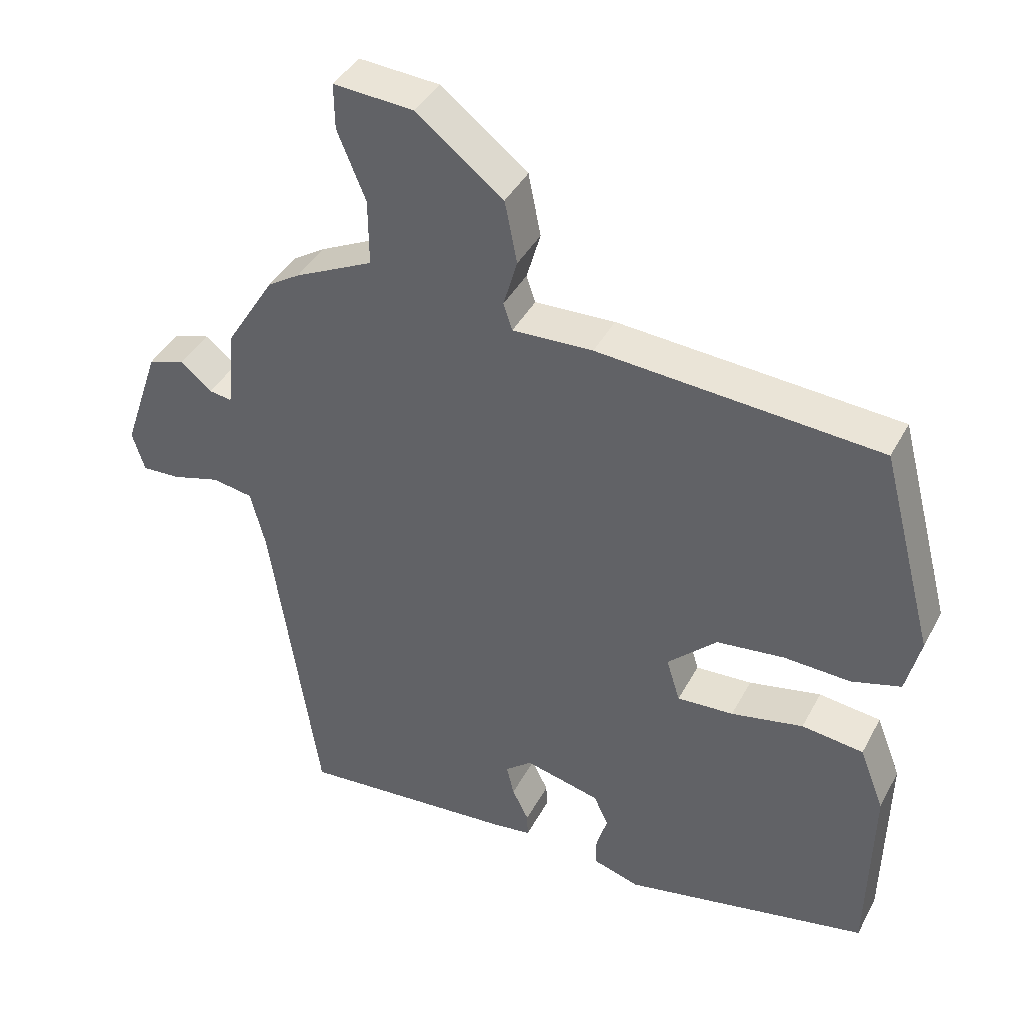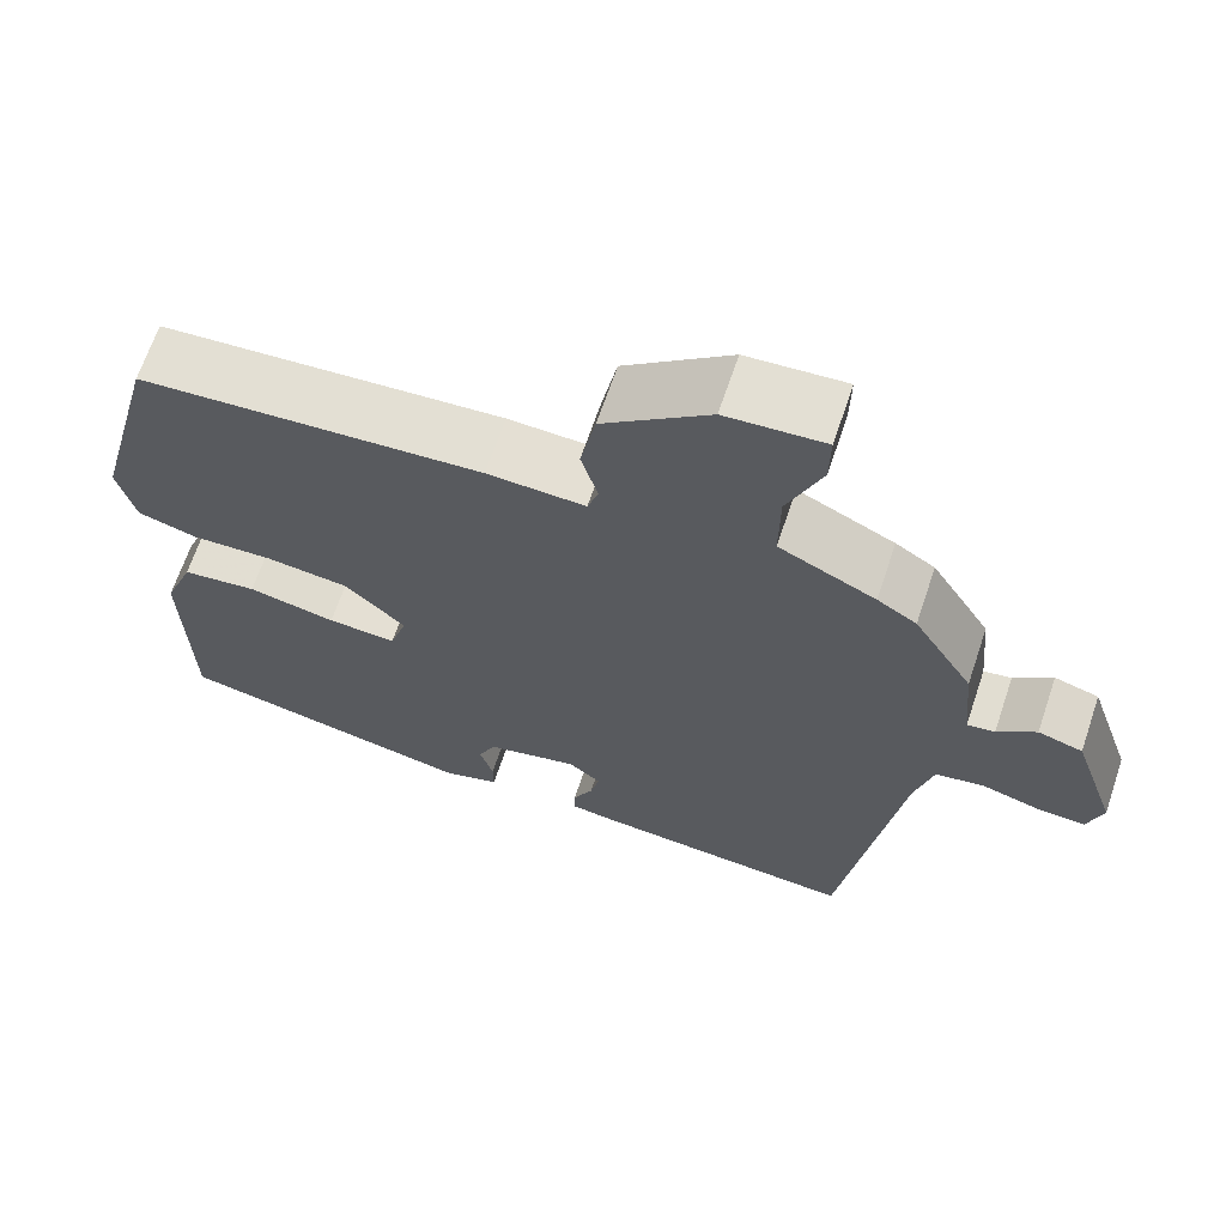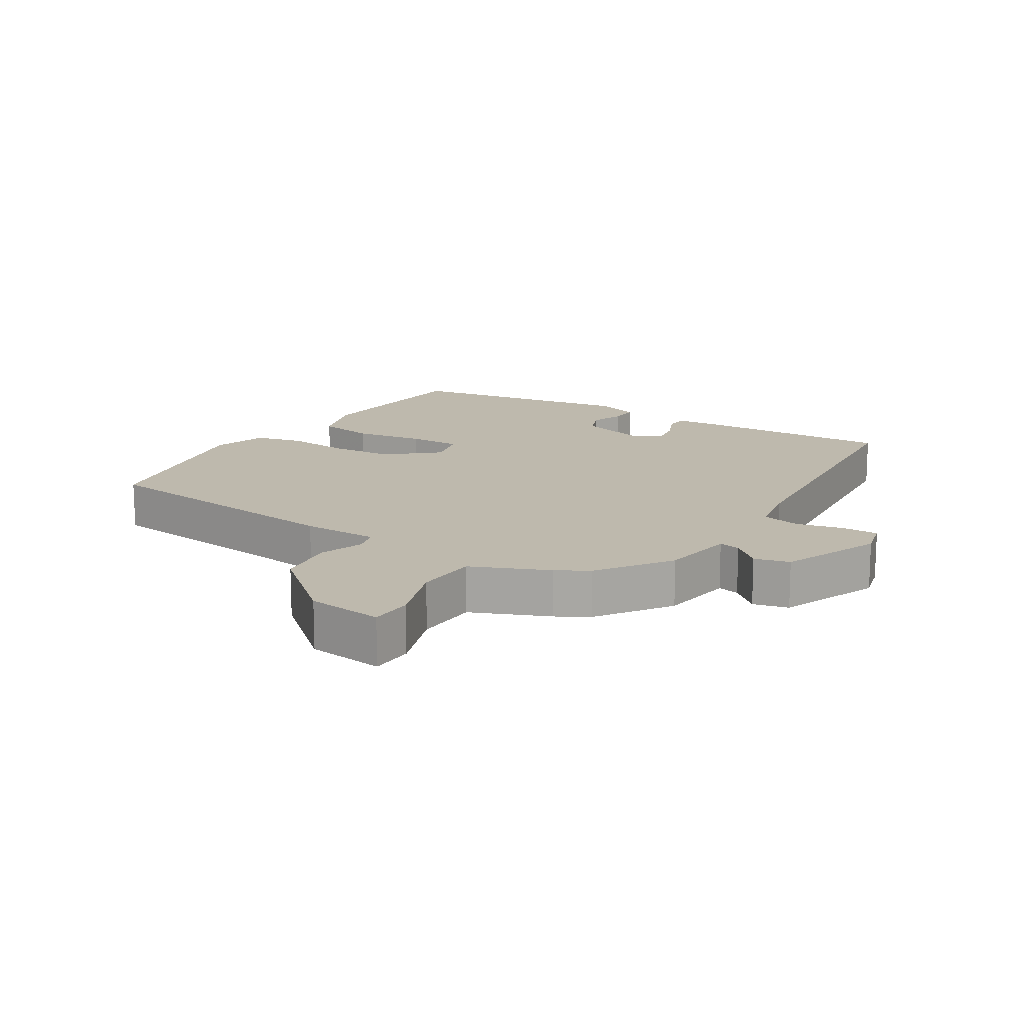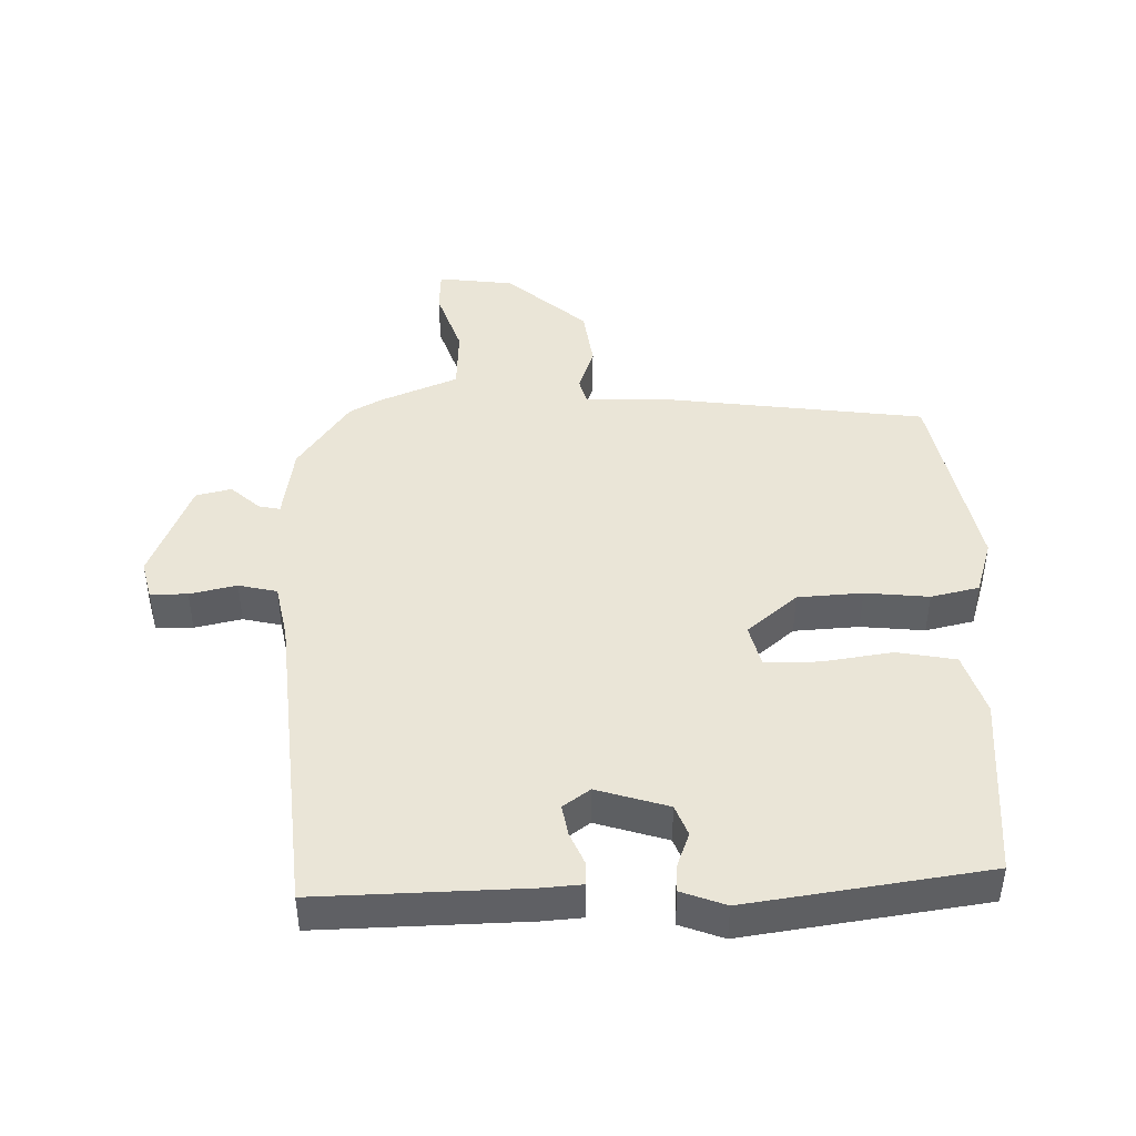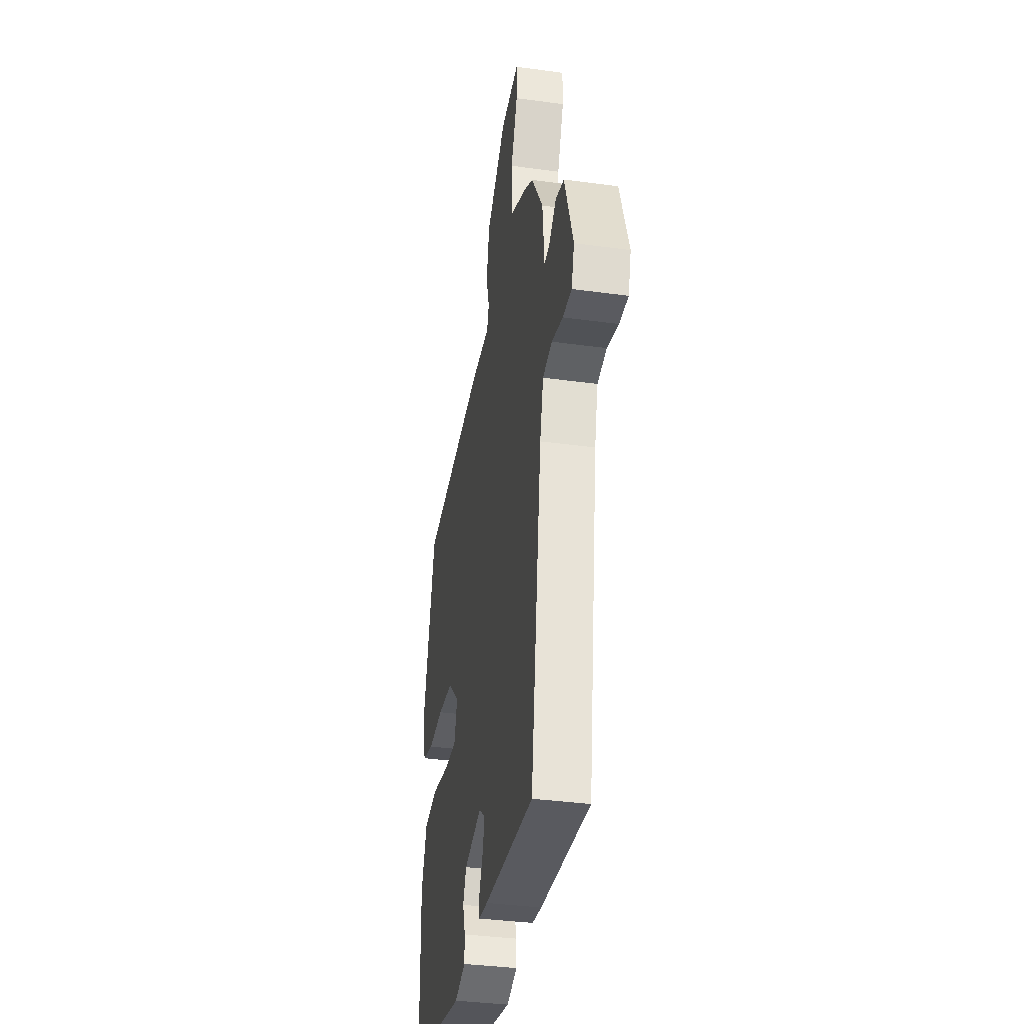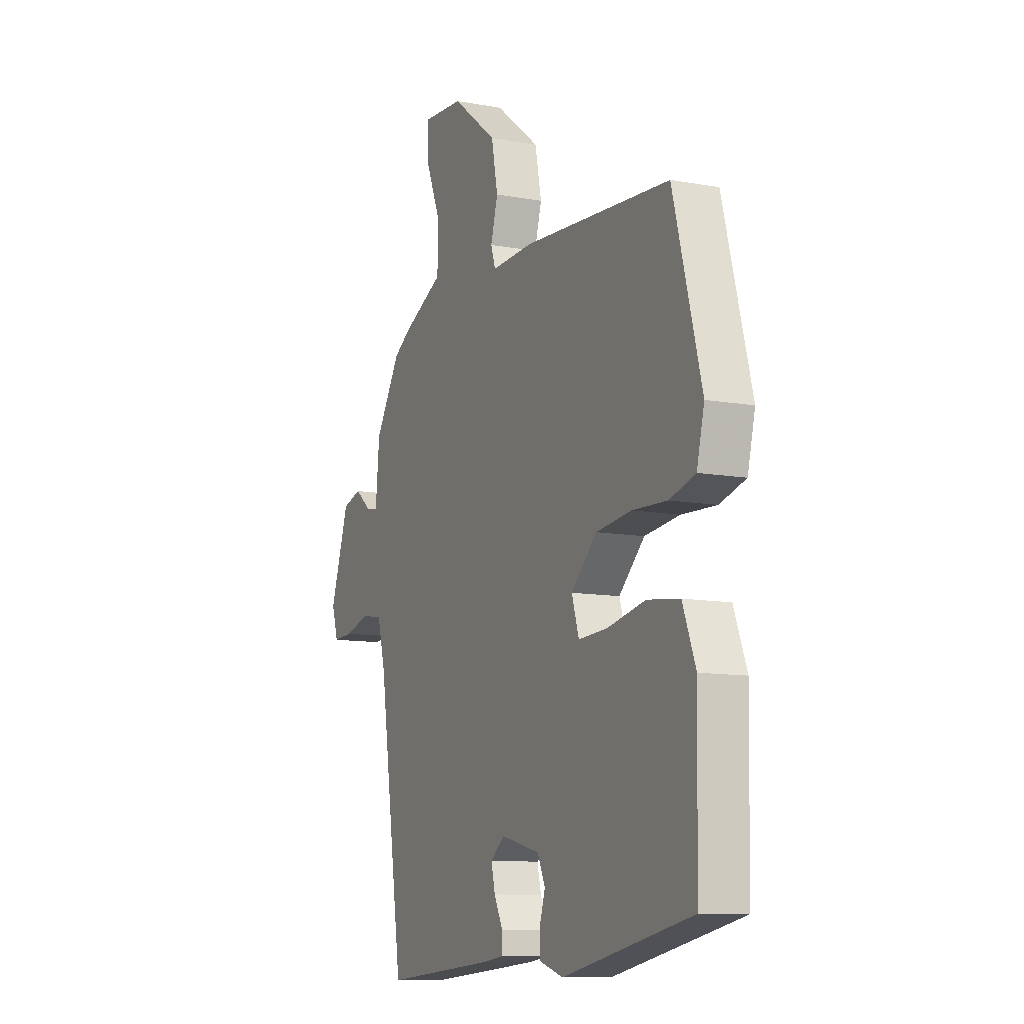
<metadata>
{"format":"obj","ext":"obj","renderer":"f3d","projection":"perspective","resolution":1024,"background":"white","views":[{"elev":40.7,"azim":-154.0,"up":"+Z"},{"elev":66.4,"azim":18.6,"up":"+Z"},{"elev":15.1,"azim":35.0,"up":"+Y"},{"elev":44.1,"azim":-178.0,"up":"+Y"},{"elev":-36.5,"azim":79.9,"up":"+Z"},{"elev":-10.5,"azim":-114.8,"up":"+Z"}]}
</metadata>
<code>
v 0.423 0.07 -0.502
v 0.11 0.07 -0.476
v 0.051 0.07 -0.468
v 0.052 0.07 -0.433
v 0.076 0.07 -0.385
v 0.087 0.07 -0.339
v 0.048 0.07 -0.307
v -0.062 0.07 -0.334
v -0.083 0.07 -0.38
v -0.067 0.07 -0.432
v -0.067 0.07 -0.475
v -0.135 0.07 -0.496
v -0.494 0.07 -0.422
v -0.5 0.07 -0.142
v -0.464 0.07 -0.049
v -0.374 0.07 -0.038
v -0.269 0.07 -0.06
v -0.187 0.07 -0.065
v -0.167 0.07 -0.001
v -0.239 0.07 0.068
v -0.337 0.07 0.08
v -0.434 0.07 0.076
v -0.506 0.07 0.097
v -0.527 0.07 0.182
v -0.449 0.07 0.479
v -0.039 0.07 0.508
v 0.078 0.07 0.503
v 0.091 0.07 0.542
v 0.071 0.07 0.612
v 0.089 0.07 0.703
v 0.215 0.07 0.801
v 0.332 0.07 0.809
v 0.331 0.07 0.743
v 0.29 0.07 0.643
v 0.289 0.07 0.546
v 0.404 0.07 0.49
v 0.451 0.07 0.46
v 0.522 0.07 0.345
v 0.533 0.07 0.23
v 0.566 0.07 0.235
v 0.612 0.07 0.272
v 0.665 0.07 0.256
v 0.718 0.07 0.099
v 0.7 0.07 0.041
v 0.644 0.07 0.044
v 0.574 0.07 0.064
v 0.515 0.07 0.054
v 0.493 0.07 -0.031
v 0.423 0 -0.502
v 0.11 0 -0.476
v 0.051 0 -0.468
v 0.052 0 -0.433
v 0.076 0 -0.385
v 0.087 0 -0.339
v 0.048 0 -0.307
v -0.062 0 -0.334
v -0.083 0 -0.38
v -0.067 0 -0.432
v -0.067 0 -0.475
v -0.135 0 -0.496
v -0.494 0 -0.422
v -0.5 0 -0.142
v -0.464 0 -0.049
v -0.374 0 -0.038
v -0.269 0 -0.06
v -0.187 0 -0.065
v -0.167 0 -0.001
v -0.239 0 0.068
v -0.337 0 0.08
v -0.434 0 0.076
v -0.506 0 0.097
v -0.527 0 0.182
v -0.449 0 0.479
v -0.039 0 0.508
v 0.078 0 0.503
v 0.091 0 0.542
v 0.071 0 0.612
v 0.089 0 0.703
v 0.215 0 0.801
v 0.332 0 0.809
v 0.331 0 0.743
v 0.29 0 0.643
v 0.289 0 0.546
v 0.404 0 0.49
v 0.451 0 0.46
v 0.522 0 0.345
v 0.533 0 0.23
v 0.566 0 0.235
v 0.612 0 0.272
v 0.665 0 0.256
v 0.718 0 0.099
v 0.7 0 0.041
v 0.644 0 0.044
v 0.574 0 0.064
v 0.515 0 0.054
v 0.493 0 -0.031
f 43 44 45 46
f 43 46 47
f 40 41 42 43
f 39 40 43 47
f 38 39 47 48
f 35 36 37 38
f 31 32 33 34
f 31 34 35
f 28 29 30 31
f 27 28 31 35
f 24 25 26 27
f 21 22 23 24
f 20 21 24 27
f 19 20 27 35
f 14 15 16 17
f 14 17 18
f 13 14 18
f 12 13 18
f 9 10 11 12
f 9 12 18 19
f 2 3 4 5
f 2 5 6
f 1 2 6
f 48 1 6 7
f 8 9 19 35
f 35 38 48
f 7 8 35 48
f 94 93 92 91
f 95 94 91
f 91 90 89 88
f 95 91 88 87
f 96 95 87 86
f 86 85 84 83
f 82 81 80 79
f 83 82 79
f 79 78 77 76
f 83 79 76 75
f 75 74 73 72
f 72 71 70 69
f 75 72 69 68
f 83 75 68 67
f 65 64 63 62
f 66 65 62
f 66 62 61
f 66 61 60
f 60 59 58 57
f 67 66 60 57
f 53 52 51 50
f 54 53 50
f 54 50 49
f 55 54 49 96
f 83 67 57 56
f 96 86 83
f 96 83 56 55
f 1 49 50 2
f 2 50 51 3
f 3 51 52 4
f 4 52 53 5
f 5 53 54 6
f 6 54 55 7
f 7 55 56 8
f 8 56 57 9
f 9 57 58 10
f 10 58 59 11
f 11 59 60 12
f 12 60 61 13
f 13 61 62 14
f 14 62 63 15
f 15 63 64 16
f 16 64 65 17
f 17 65 66 18
f 18 66 67 19
f 19 67 68 20
f 20 68 69 21
f 21 69 70 22
f 22 70 71 23
f 23 71 72 24
f 24 72 73 25
f 25 73 74 26
f 26 74 75 27
f 27 75 76 28
f 28 76 77 29
f 29 77 78 30
f 30 78 79 31
f 31 79 80 32
f 32 80 81 33
f 33 81 82 34
f 34 82 83 35
f 35 83 84 36
f 36 84 85 37
f 37 85 86 38
f 38 86 87 39
f 39 87 88 40
f 40 88 89 41
f 41 89 90 42
f 42 90 91 43
f 43 91 92 44
f 44 92 93 45
f 45 93 94 46
f 46 94 95 47
f 47 95 96 48
f 48 96 49 1

</code>
